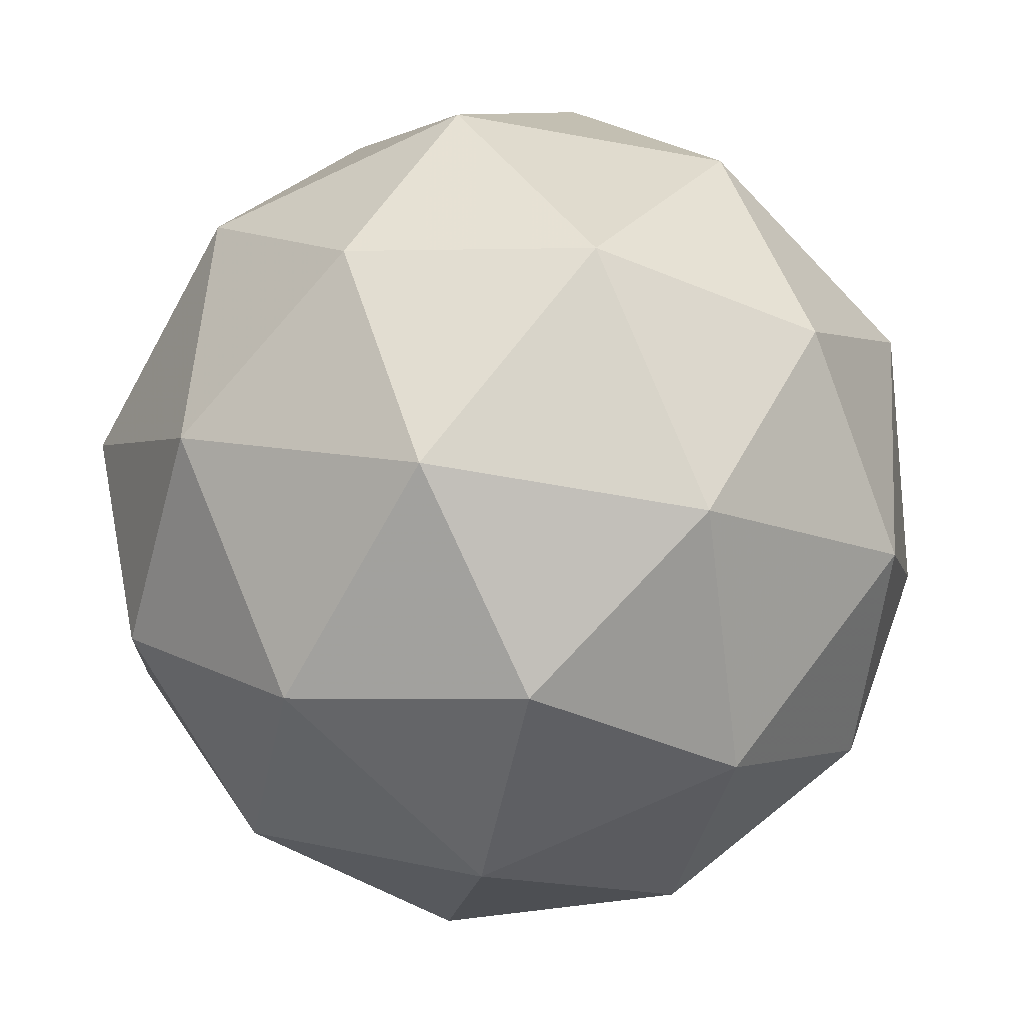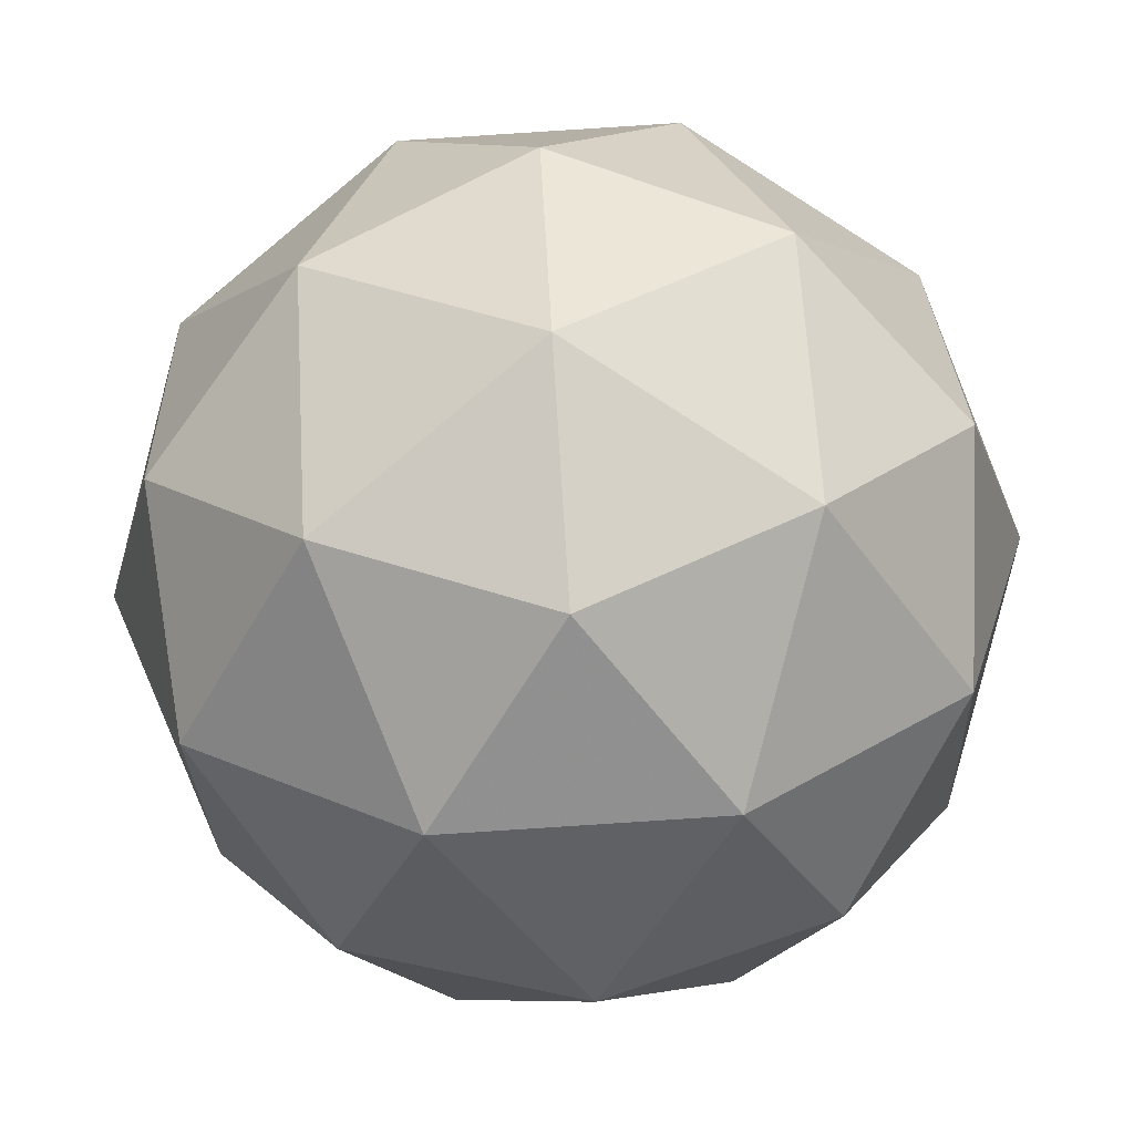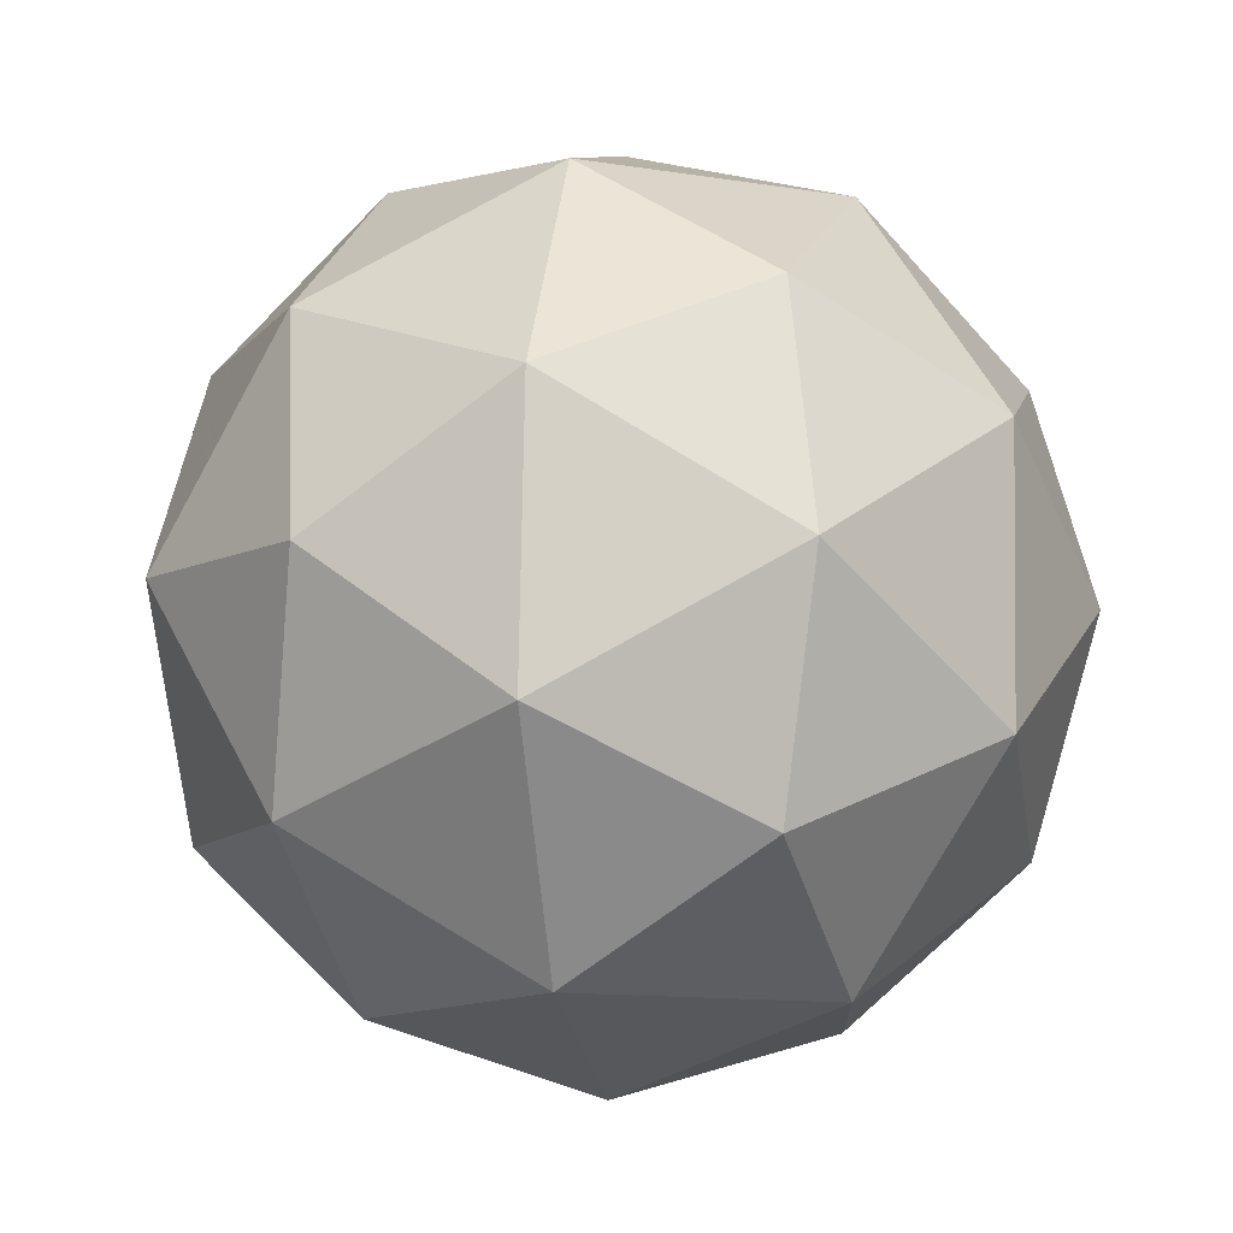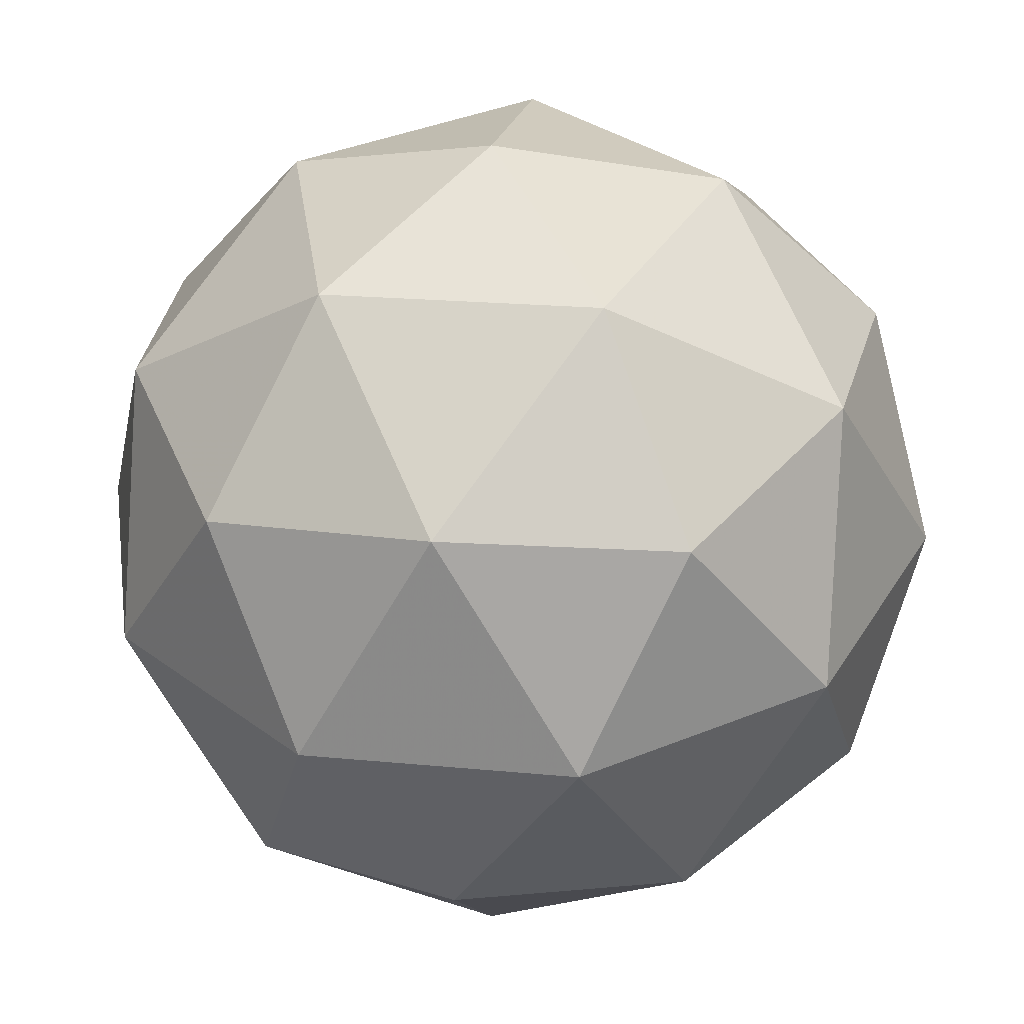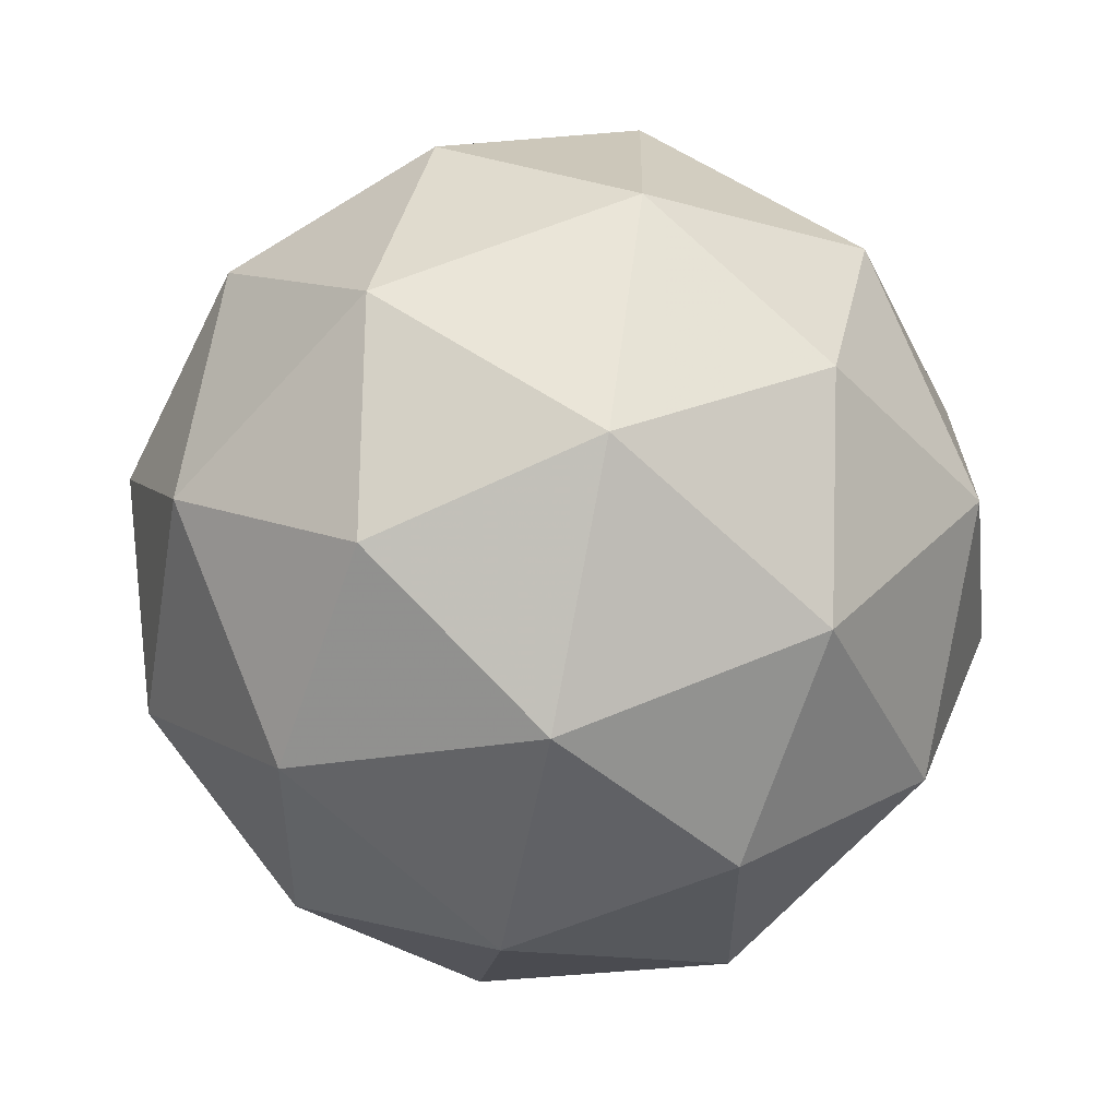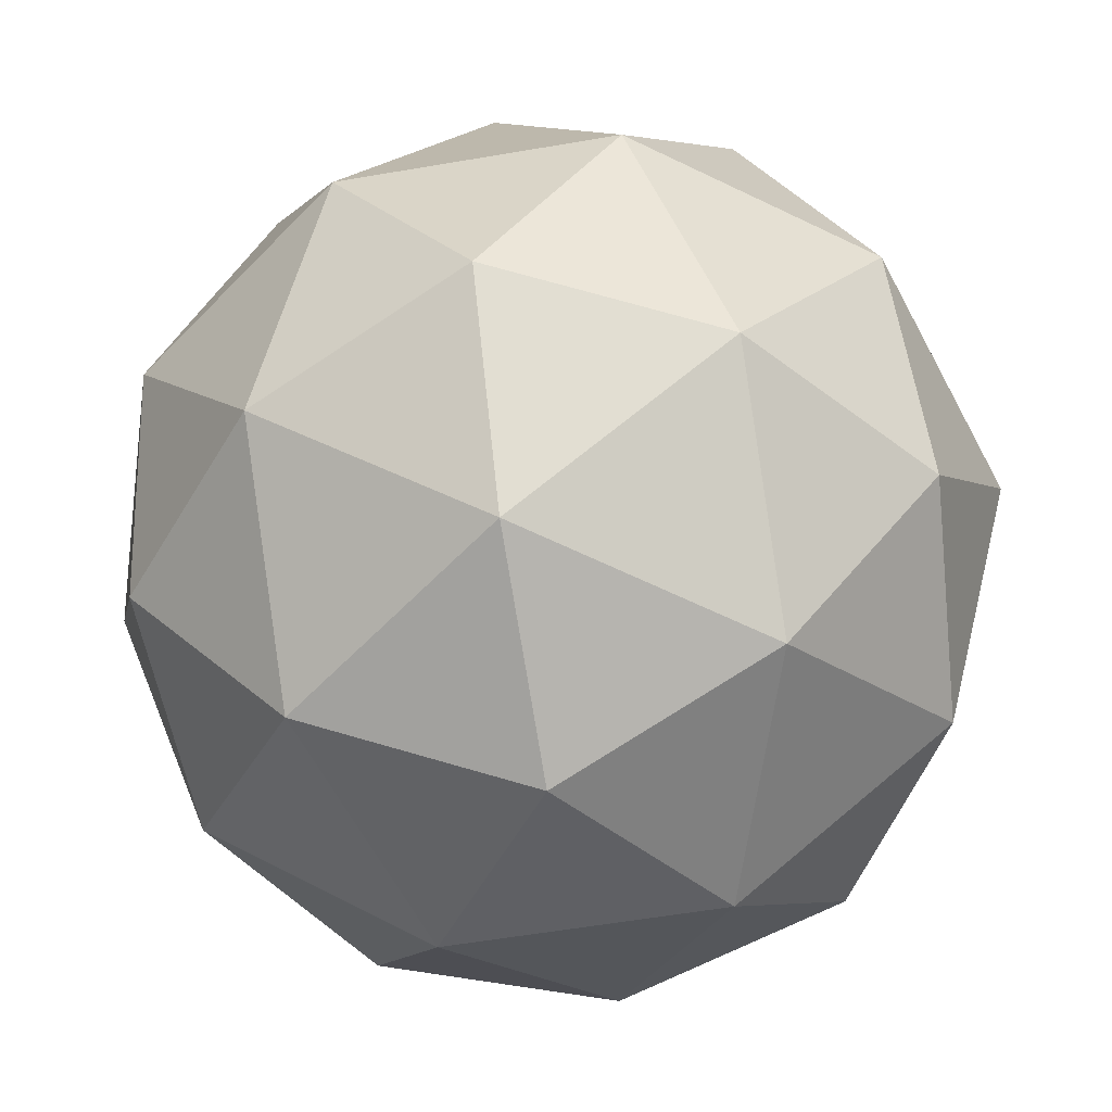
<metadata>
{"format":"obj","ext":"obj","renderer":"f3d","projection":"perspective","resolution":1024,"background":"white","views":[{"elev":9.6,"azim":-59.0,"up":"+Z"},{"elev":78.8,"azim":87.0,"up":"+Z"},{"elev":-9.5,"azim":-126.8,"up":"+Y"},{"elev":-42.0,"azim":60.5,"up":"+Z"},{"elev":-68.9,"azim":-148.0,"up":"+Y"},{"elev":40.6,"azim":124.2,"up":"+Z"}]}
</metadata>
<code>
v 15.81 -7.53 -19.49
v 15.78 -7.461 -19.52
v 15.73 -7.53 -19.51
v 15.78 -7.597 -19.52
v 15.86 -7.57 -19.54
v 15.85 -7.486 -19.54
v 15.72 -7.487 -19.58
v 15.72 -7.571 -19.58
v 15.8 -7.596 -19.6
v 15.85 -7.527 -19.62
v 15.8 -7.46 -19.6
v 15.77 -7.528 -19.64
v 15.77 -7.53 -19.48
v 15.8 -7.49 -19.49
v 15.75 -7.49 -19.51
v 15.82 -7.464 -19.53
v 15.84 -7.504 -19.51
v 15.8 -7.57 -19.49
v 15.75 -7.57 -19.51
v 15.84 -7.554 -19.51
v 15.82 -7.594 -19.53
v 15.87 -7.528 -19.54
v 15.79 -7.449 -19.56
v 15.83 -7.463 -19.57
v 15.72 -7.505 -19.54
v 15.74 -7.465 -19.55
v 15.74 -7.594 -19.55
v 15.72 -7.555 -19.54
v 15.83 -7.593 -19.58
v 15.79 -7.609 -19.56
v 15.86 -7.503 -19.58
v 15.86 -7.552 -19.58
v 15.76 -7.464 -19.6
v 15.71 -7.529 -19.58
v 15.76 -7.593 -19.6
v 15.83 -7.568 -19.62
v 15.83 -7.488 -19.62
v 15.74 -7.504 -19.62
v 15.78 -7.488 -19.63
v 15.74 -7.553 -19.62
v 15.78 -7.568 -19.63
v 15.81 -7.528 -19.64
f 1 14 13
f 2 14 16
f 1 13 18
f 1 18 20
f 1 20 17
f 2 16 23
f 3 15 25
f 4 19 27
f 5 21 29
f 6 22 31
f 2 23 26
f 3 25 28
f 4 27 30
f 5 29 32
f 6 31 24
f 7 33 38
f 8 34 40
f 9 35 41
f 10 36 42
f 11 37 39
f 39 42 12
f 39 37 42
f 37 10 42
f 42 41 12
f 42 36 41
f 36 9 41
f 41 40 12
f 41 35 40
f 35 8 40
f 40 38 12
f 40 34 38
f 34 7 38
f 38 39 12
f 38 33 39
f 33 11 39
f 24 37 11
f 24 31 37
f 31 10 37
f 32 36 10
f 32 29 36
f 29 9 36
f 30 35 9
f 30 27 35
f 27 8 35
f 28 34 8
f 28 25 34
f 25 7 34
f 26 33 7
f 26 23 33
f 23 11 33
f 31 32 10
f 31 22 32
f 22 5 32
f 29 30 9
f 29 21 30
f 21 4 30
f 27 28 8
f 27 19 28
f 19 3 28
f 25 26 7
f 25 15 26
f 15 2 26
f 23 24 11
f 23 16 24
f 16 6 24
f 17 22 6
f 17 20 22
f 20 5 22
f 20 21 5
f 20 18 21
f 18 4 21
f 18 19 4
f 18 13 19
f 13 3 19
f 16 17 6
f 16 14 17
f 14 1 17
f 13 15 3
f 13 14 15
f 14 2 15

</code>
